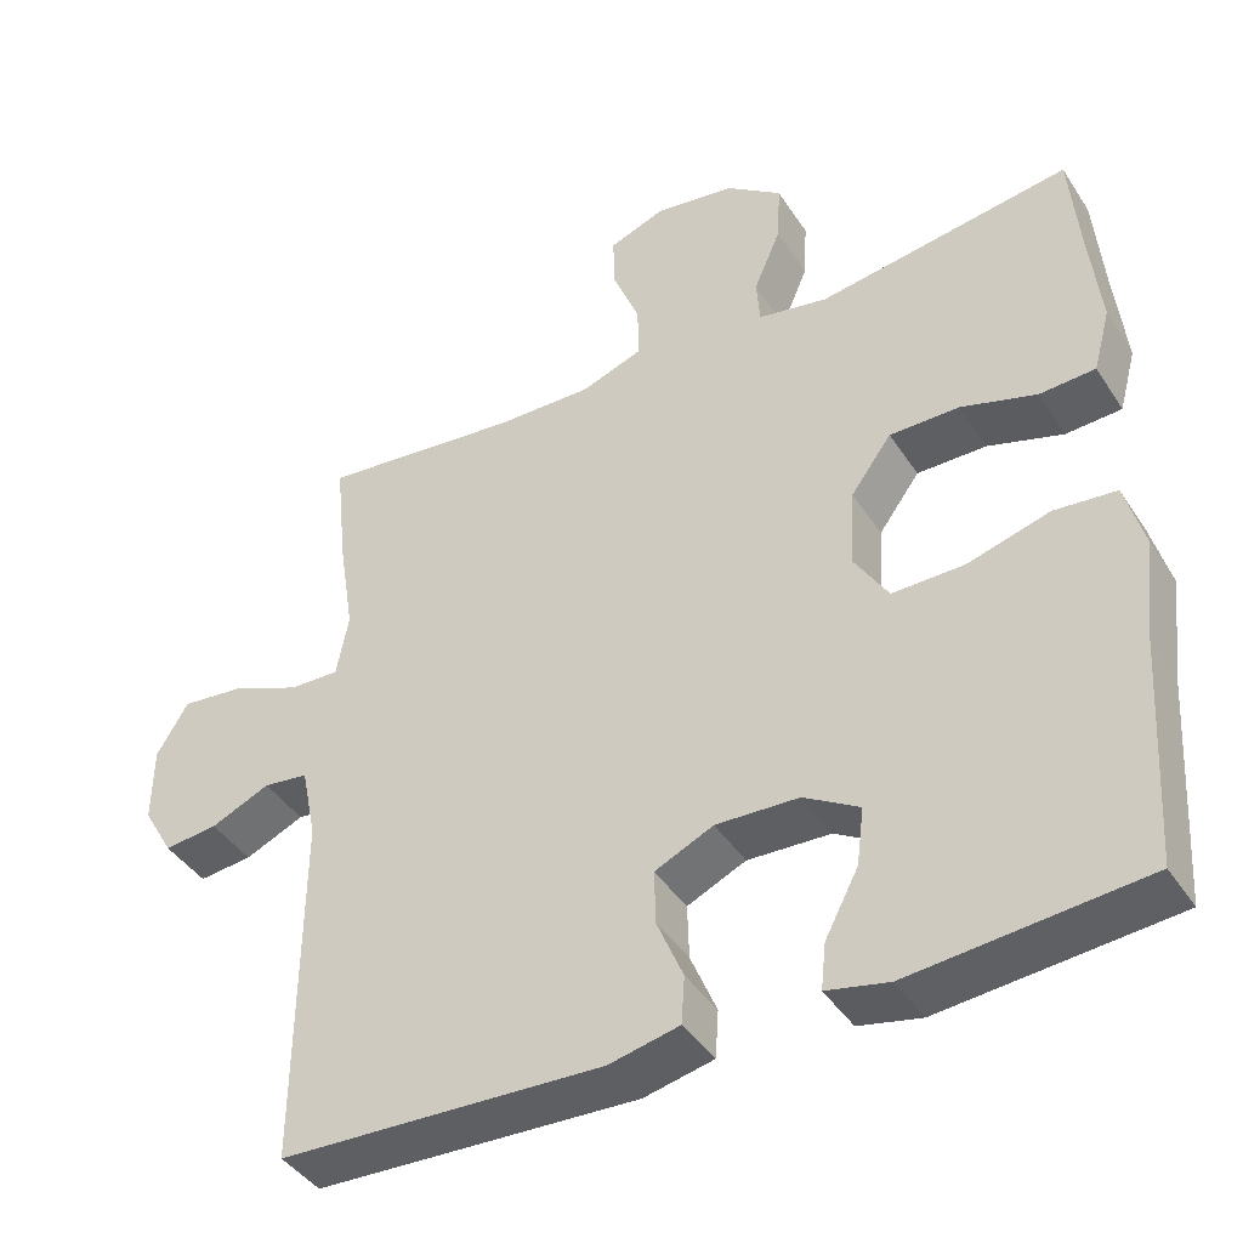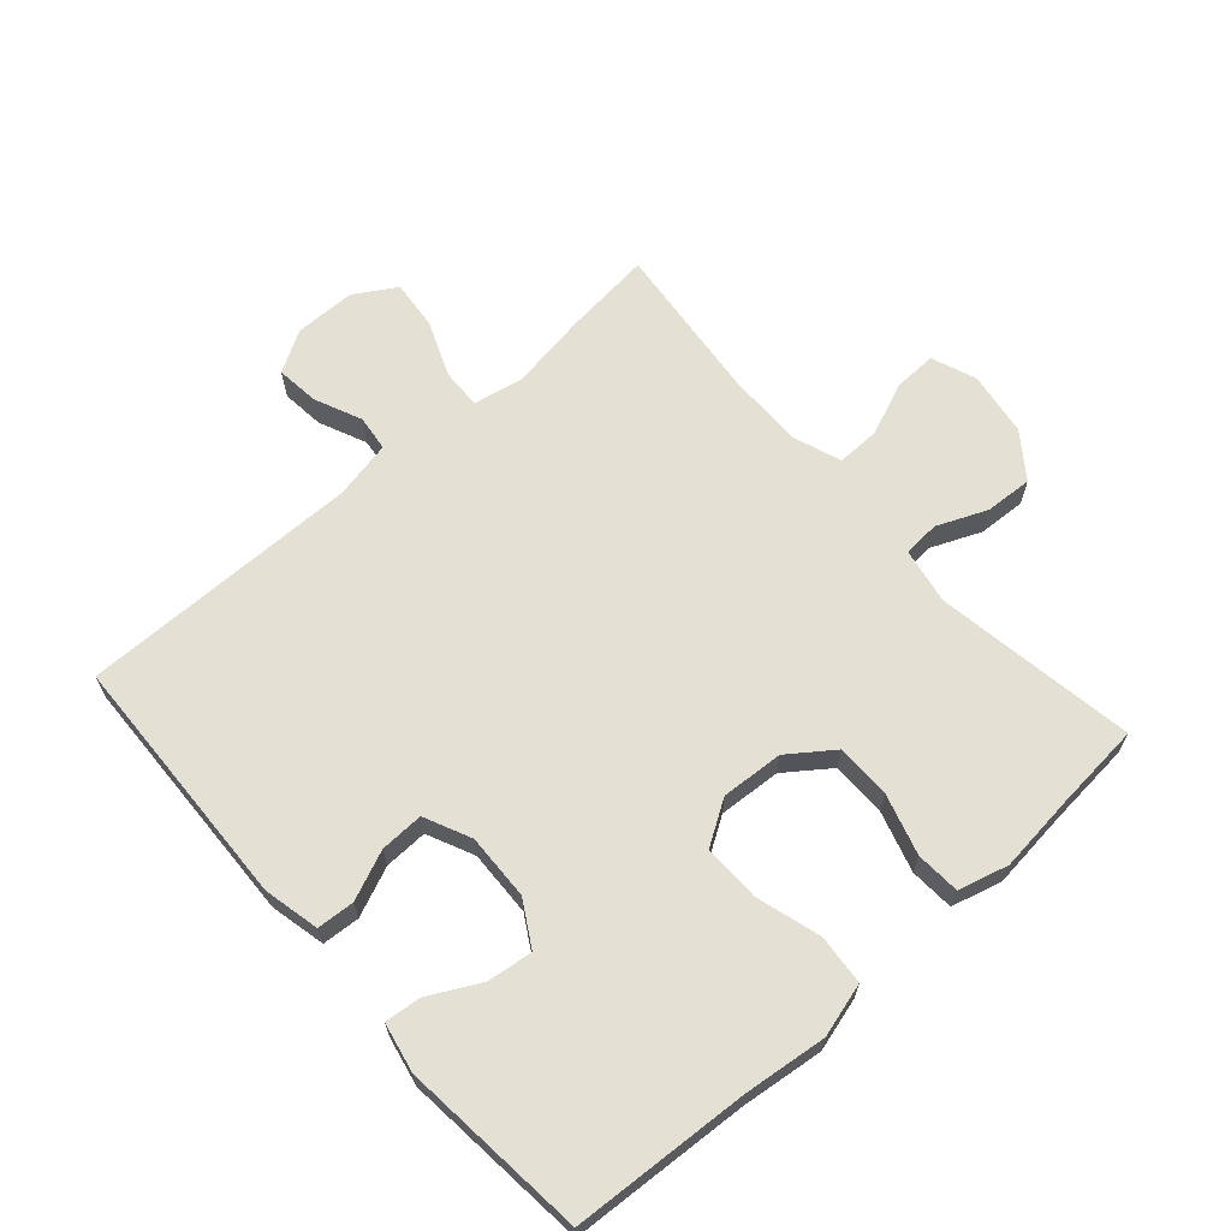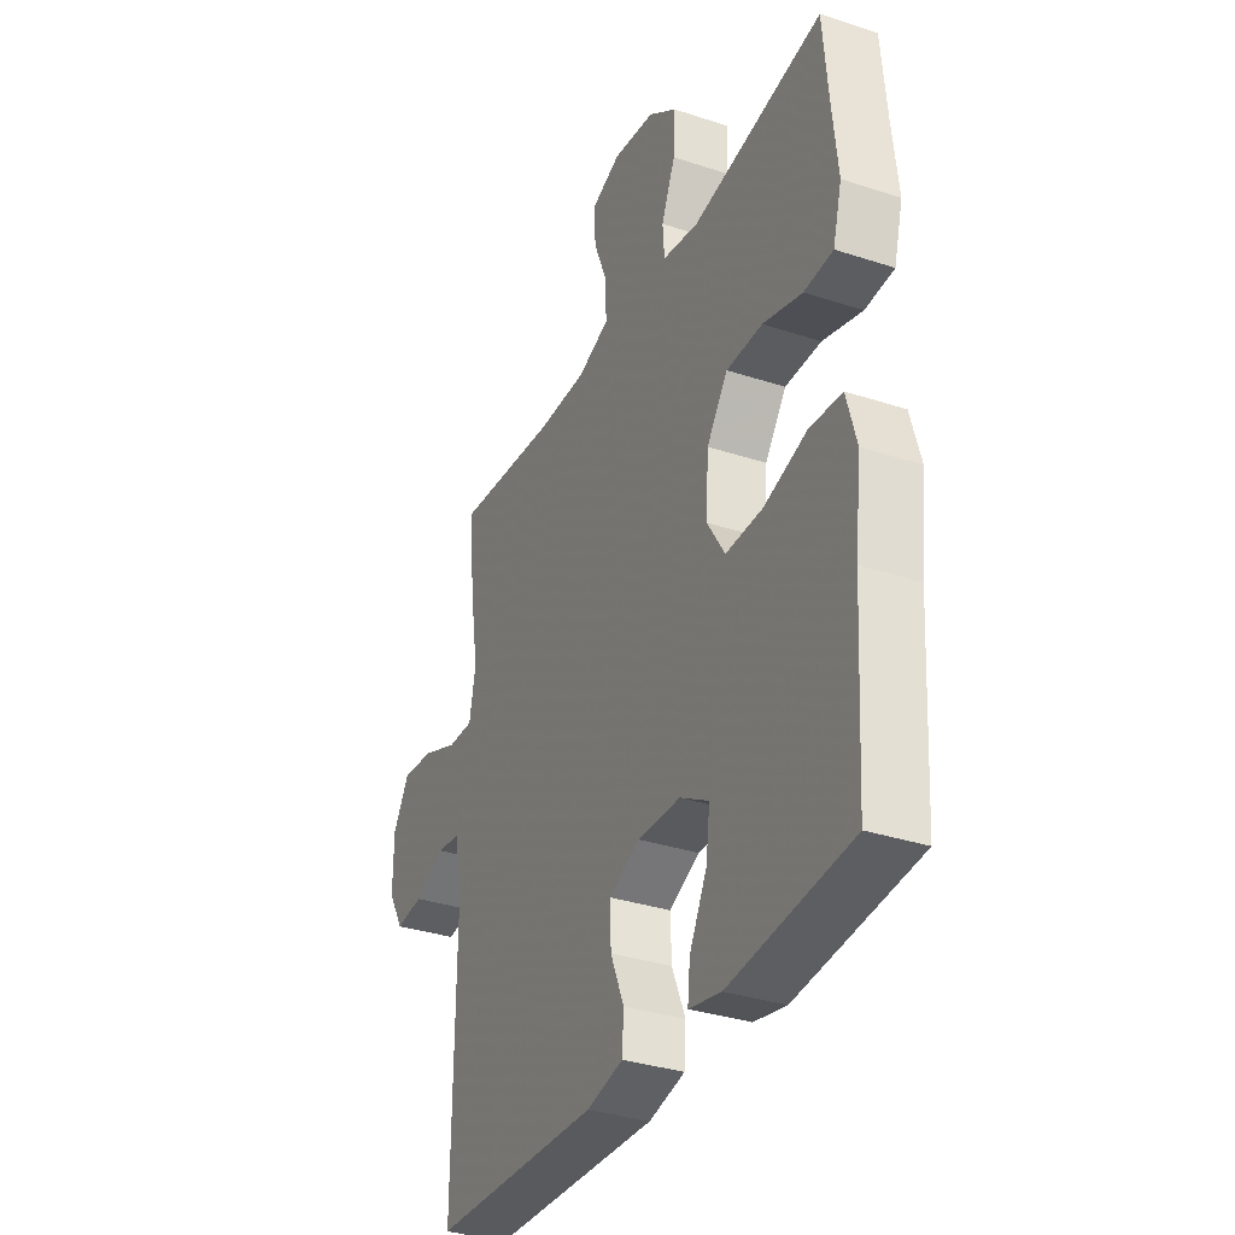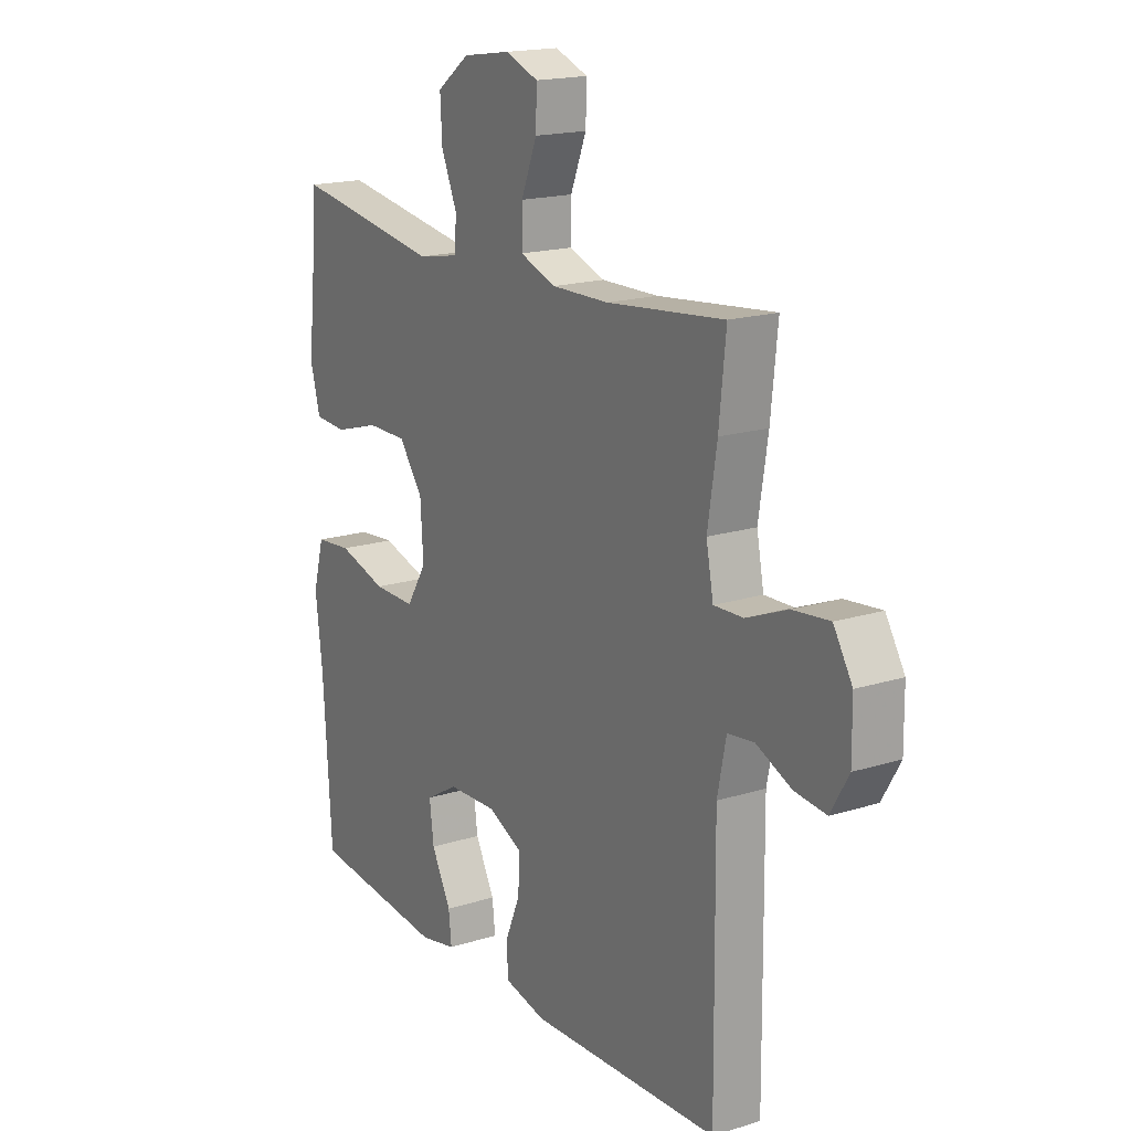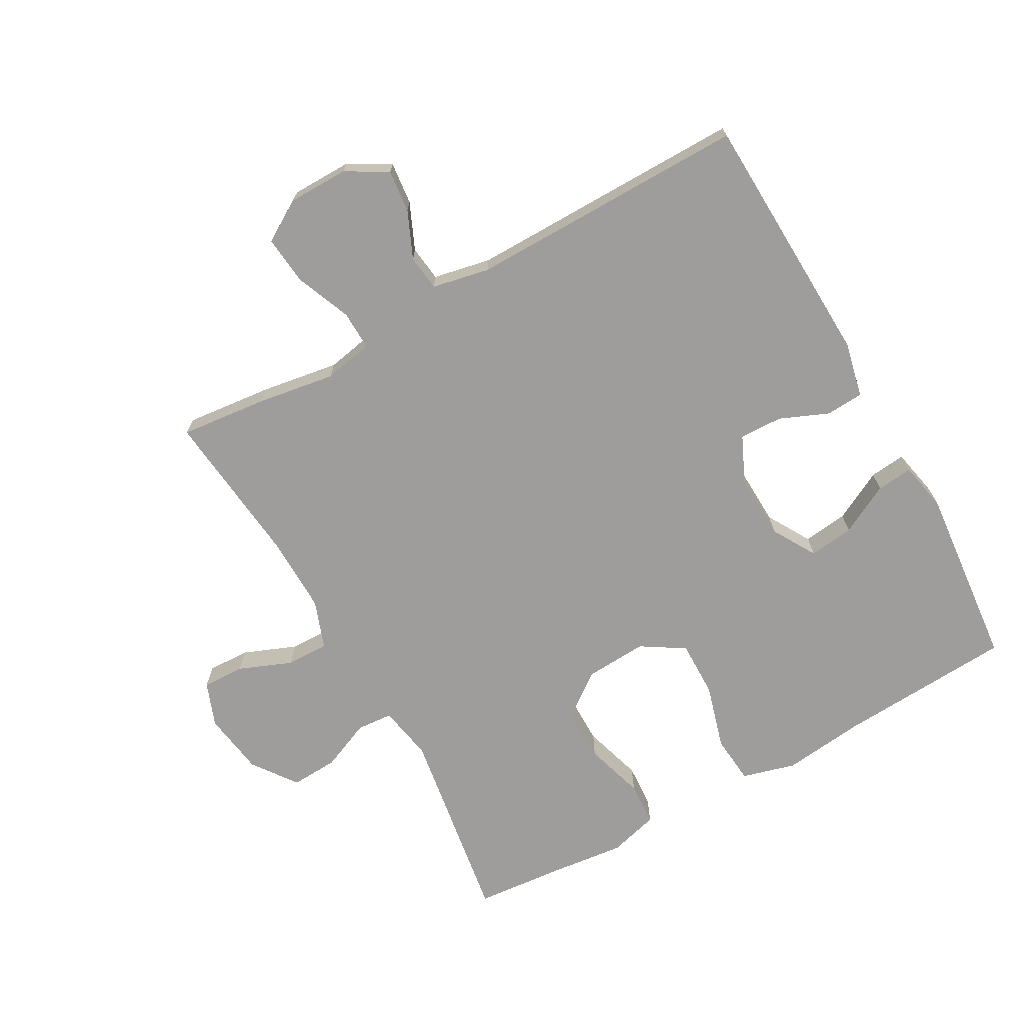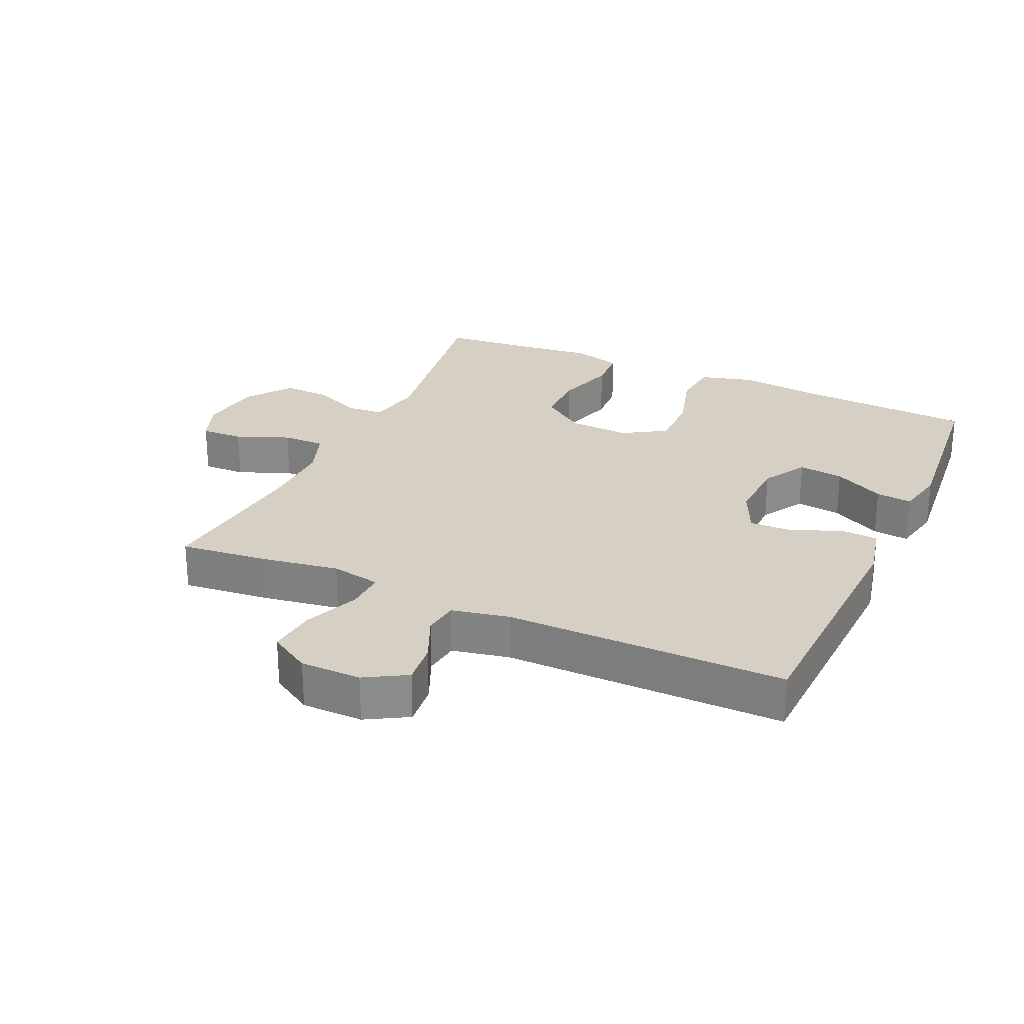
<metadata>
{"format":"obj","ext":"obj","renderer":"f3d","projection":"perspective","resolution":1024,"background":"white","views":[{"elev":-41.7,"azim":-149.7,"up":"+Z"},{"elev":65.5,"azim":-131.6,"up":"+Y"},{"elev":-33.8,"azim":-114.1,"up":"+Z"},{"elev":17.7,"azim":58.4,"up":"+Z"},{"elev":-70.5,"azim":119.2,"up":"+Y"},{"elev":26.2,"azim":114.4,"up":"+Y"}]}
</metadata>
<code>
v -0.5 0.07 0.5
v -0.191 0.07 0.452
v -0.105 0.07 0.468
v -0.101 0.07 0.524
v -0.134 0.07 0.601
v -0.138 0.07 0.674
v -0.07 0.07 0.724
v 0.029 0.07 0.739
v 0.098 0.07 0.713
v 0.096 0.07 0.647
v 0.063 0.07 0.565
v 0.062 0.07 0.499
v 0.137 0.07 0.472
v 0.256 0.07 0.474
v 0.5 0.07 0.5
v 0.486 0.07 0.365
v 0.467 0.07 0.244
v 0.482 0.07 0.167
v 0.543 0.07 0.169
v 0.629 0.07 0.204
v 0.705 0.07 0.212
v 0.744 0.07 0.148
v 0.745 0.07 0.054
v 0.708 0.07 -0.01
v 0.642 0.07 -0.003
v 0.569 0.07 0.029
v 0.514 0.07 0.022
v 0.496 0.07 -0.067
v 0.5 0.07 -0.5
v 0.103 0.07 -0.516
v 0.017 0.07 -0.497
v 0.013 0.07 -0.439
v 0.045 0.07 -0.363
v 0.047 0.07 -0.296
v -0.025 0.07 -0.263
v -0.127 0.07 -0.267
v -0.195 0.07 -0.307
v -0.186 0.07 -0.377
v -0.145 0.07 -0.455
v -0.139 0.07 -0.511
v -0.215 0.07 -0.527
v -0.5 0.07 -0.5
v -0.517 0.07 -0.226
v -0.532 0.07 -0.099
v -0.509 0.07 -0.016
v -0.433 0.07 -0.009
v -0.332 0.07 -0.038
v -0.244 0.07 -0.039
v -0.202 0.07 0.028
v -0.208 0.07 0.124
v -0.258 0.07 0.192
v -0.343 0.07 0.192
v -0.436 0.07 0.164
v -0.504 0.07 0.168
v -0.525 0.07 0.245
v -0.512 0.07 0.364
v -0.5 0 0.5
v -0.191 0 0.452
v -0.105 0 0.468
v -0.101 0 0.524
v -0.134 0 0.601
v -0.138 0 0.674
v -0.07 0 0.724
v 0.029 0 0.739
v 0.098 0 0.713
v 0.096 0 0.647
v 0.063 0 0.565
v 0.062 0 0.499
v 0.137 0 0.472
v 0.256 0 0.474
v 0.5 0 0.5
v 0.486 0 0.365
v 0.467 0 0.244
v 0.482 0 0.167
v 0.543 0 0.169
v 0.629 0 0.204
v 0.705 0 0.212
v 0.744 0 0.148
v 0.745 0 0.054
v 0.708 0 -0.01
v 0.642 0 -0.003
v 0.569 0 0.029
v 0.514 0 0.022
v 0.496 0 -0.067
v 0.5 0 -0.5
v 0.103 0 -0.516
v 0.017 0 -0.497
v 0.013 0 -0.439
v 0.045 0 -0.363
v 0.047 0 -0.296
v -0.025 0 -0.263
v -0.127 0 -0.267
v -0.195 0 -0.307
v -0.186 0 -0.377
v -0.145 0 -0.455
v -0.139 0 -0.511
v -0.215 0 -0.527
v -0.5 0 -0.5
v -0.517 0 -0.226
v -0.532 0 -0.099
v -0.509 0 -0.016
v -0.433 0 -0.009
v -0.332 0 -0.038
v -0.244 0 -0.039
v -0.202 0 0.028
v -0.208 0 0.124
v -0.258 0 0.192
v -0.343 0 0.192
v -0.436 0 0.164
v -0.504 0 0.168
v -0.525 0 0.245
v -0.512 0 0.364
f 53 54 55 56
f 52 53 56 1
f 51 52 1 2
f 50 51 2 3
f 49 50 3
f 44 45 46 47
f 43 44 47 48
f 42 43 48
f 41 42 48 49
f 38 39 40 41
f 37 38 41
f 30 31 32 33
f 28 29 30 33
f 27 28 33 34
f 23 24 25 26
f 23 26 27
f 22 23 27
f 19 20 21 22
f 18 19 22 27
f 14 15 16 17
f 13 14 17 18
f 12 13 18 27
f 8 9 10 11
f 8 11 12
f 7 8 12
f 4 5 6 7
f 3 4 7 12
f 37 41 49
f 36 37 49 3
f 35 36 3 12
f 12 27 34 35
f 112 111 110 109
f 57 112 109 108
f 58 57 108 107
f 59 58 107 106
f 59 106 105
f 103 102 101 100
f 104 103 100 99
f 104 99 98
f 105 104 98 97
f 97 96 95 94
f 97 94 93
f 89 88 87 86
f 89 86 85 84
f 90 89 84 83
f 82 81 80 79
f 83 82 79
f 83 79 78
f 78 77 76 75
f 83 78 75 74
f 73 72 71 70
f 74 73 70 69
f 83 74 69 68
f 67 66 65 64
f 68 67 64
f 68 64 63
f 63 62 61 60
f 68 63 60 59
f 105 97 93
f 59 105 93 92
f 68 59 92 91
f 91 90 83 68
f 1 57 58 2
f 2 58 59 3
f 3 59 60 4
f 4 60 61 5
f 5 61 62 6
f 6 62 63 7
f 7 63 64 8
f 8 64 65 9
f 9 65 66 10
f 10 66 67 11
f 11 67 68 12
f 12 68 69 13
f 13 69 70 14
f 14 70 71 15
f 15 71 72 16
f 16 72 73 17
f 17 73 74 18
f 18 74 75 19
f 19 75 76 20
f 20 76 77 21
f 21 77 78 22
f 22 78 79 23
f 23 79 80 24
f 24 80 81 25
f 25 81 82 26
f 26 82 83 27
f 27 83 84 28
f 28 84 85 29
f 29 85 86 30
f 30 86 87 31
f 31 87 88 32
f 32 88 89 33
f 33 89 90 34
f 34 90 91 35
f 35 91 92 36
f 36 92 93 37
f 37 93 94 38
f 38 94 95 39
f 39 95 96 40
f 40 96 97 41
f 41 97 98 42
f 42 98 99 43
f 43 99 100 44
f 44 100 101 45
f 45 101 102 46
f 46 102 103 47
f 47 103 104 48
f 48 104 105 49
f 49 105 106 50
f 50 106 107 51
f 51 107 108 52
f 52 108 109 53
f 53 109 110 54
f 54 110 111 55
f 55 111 112 56
f 56 112 57 1

</code>
